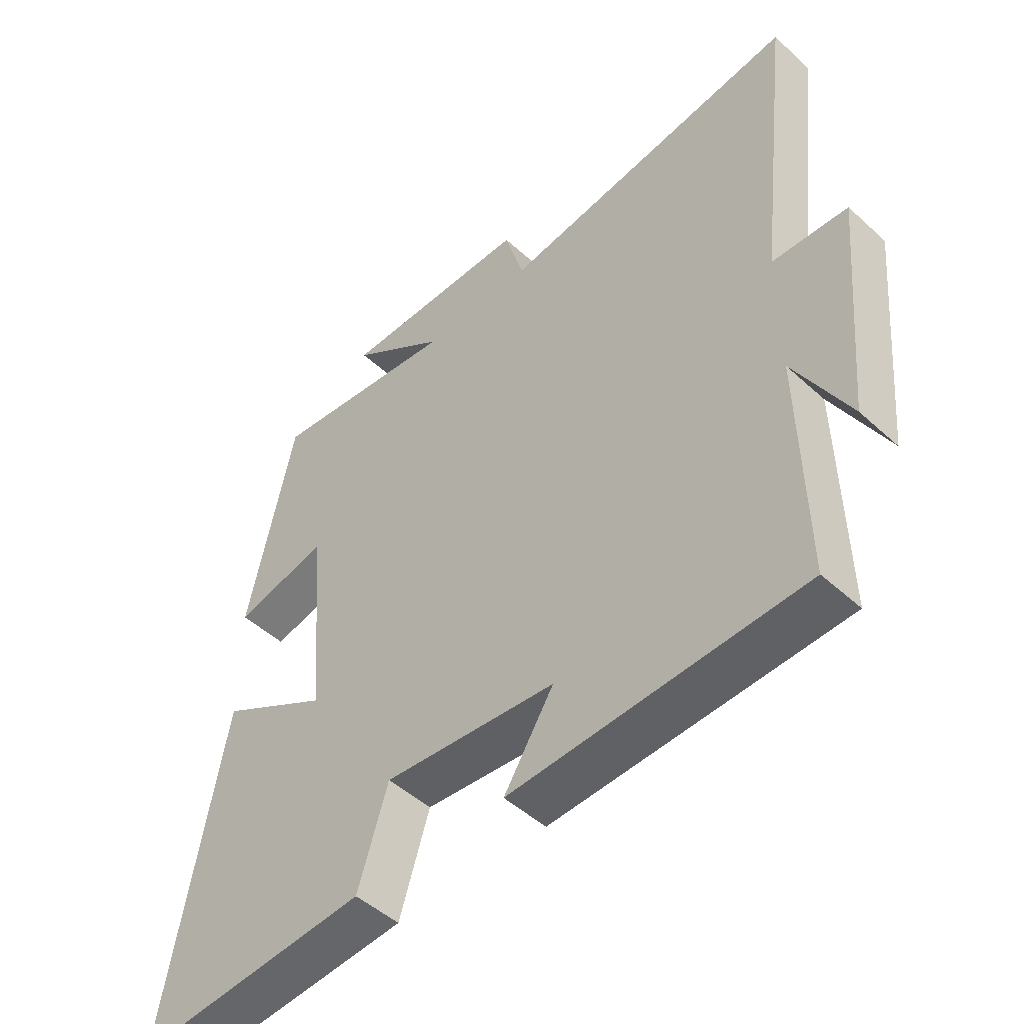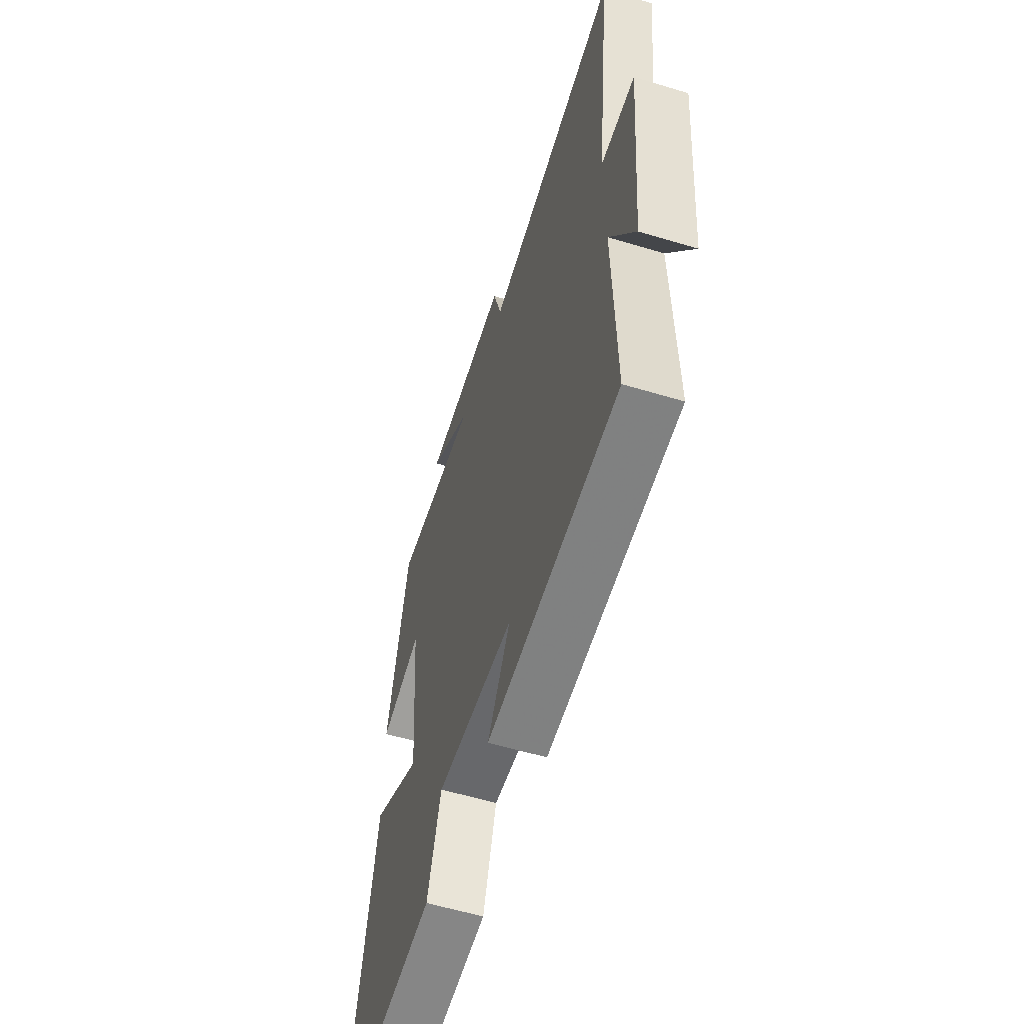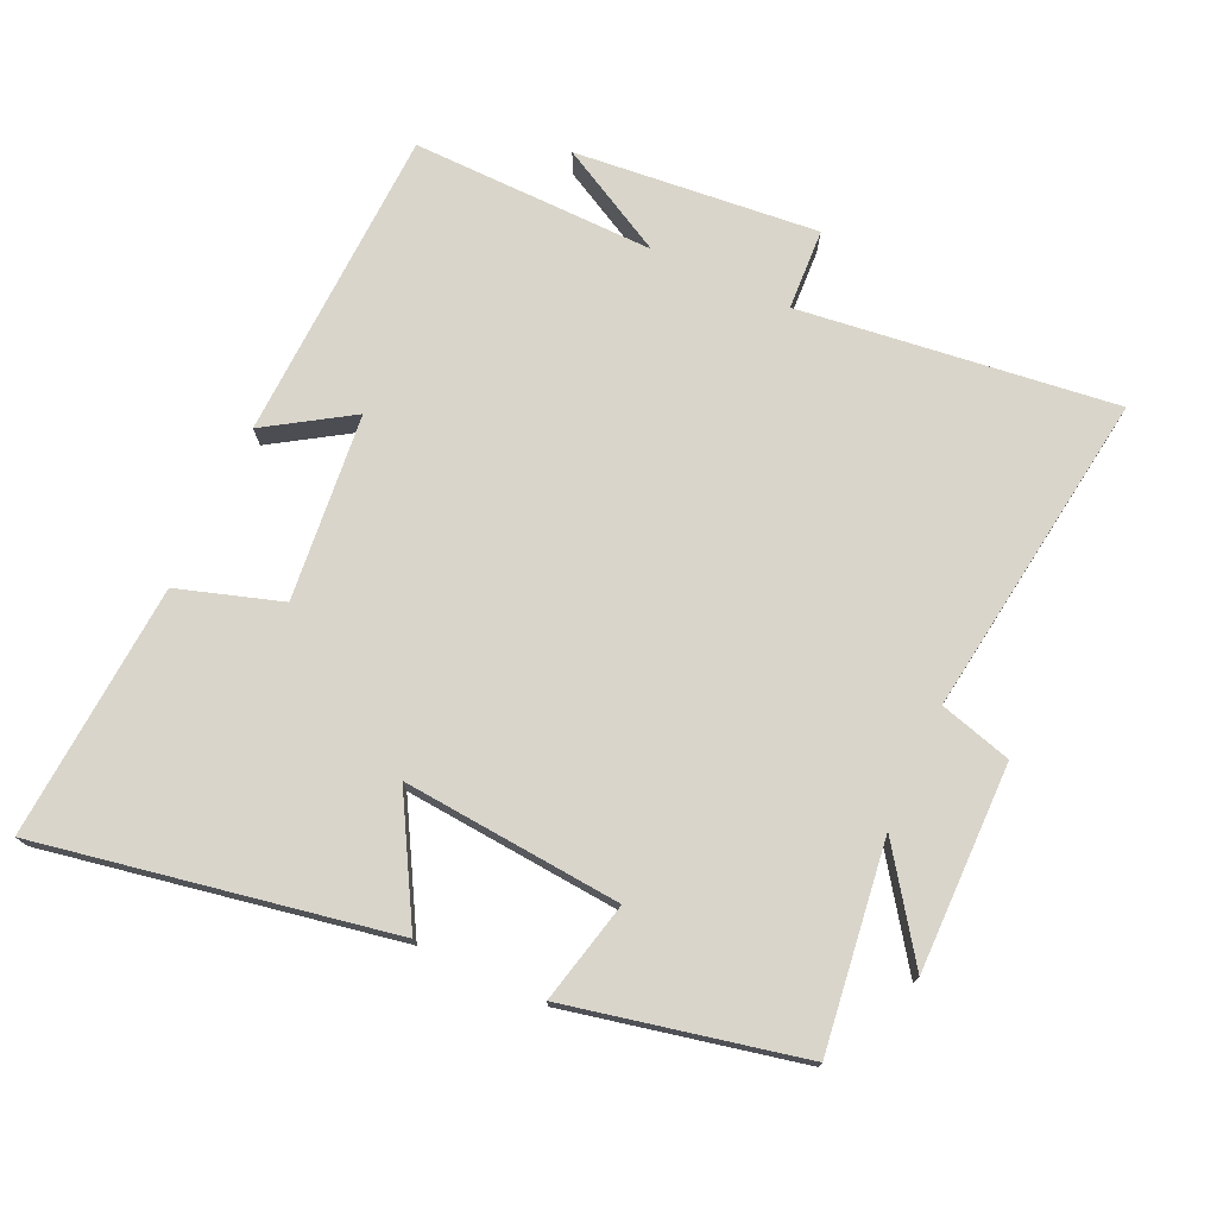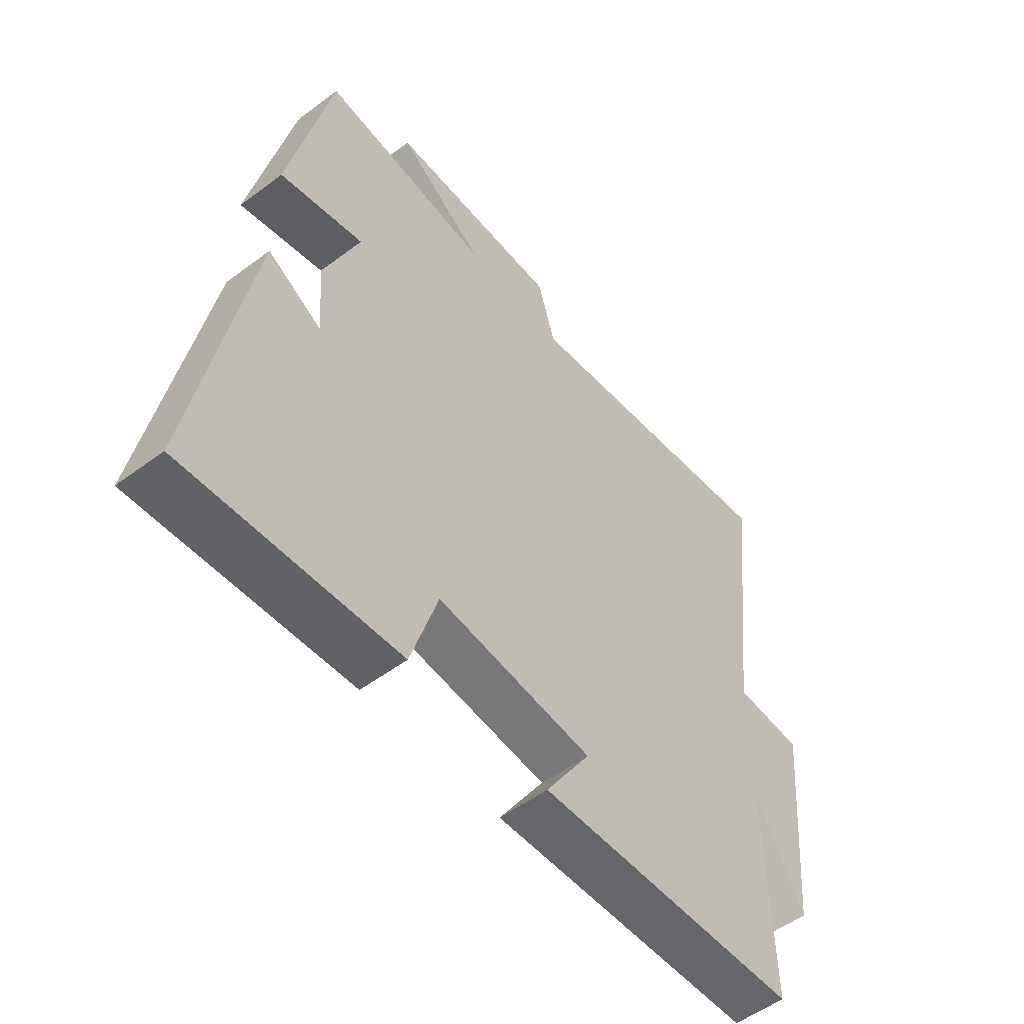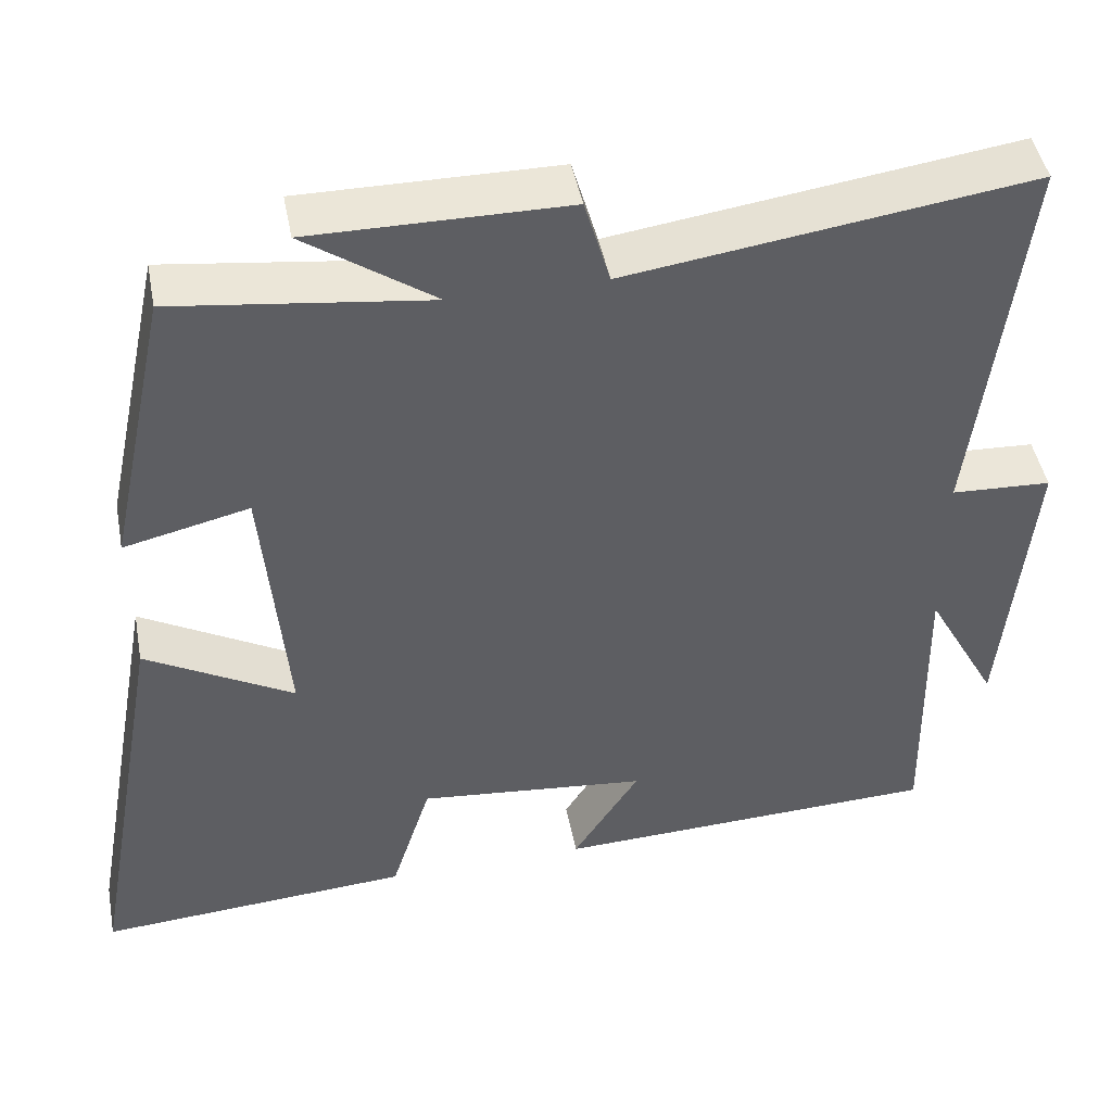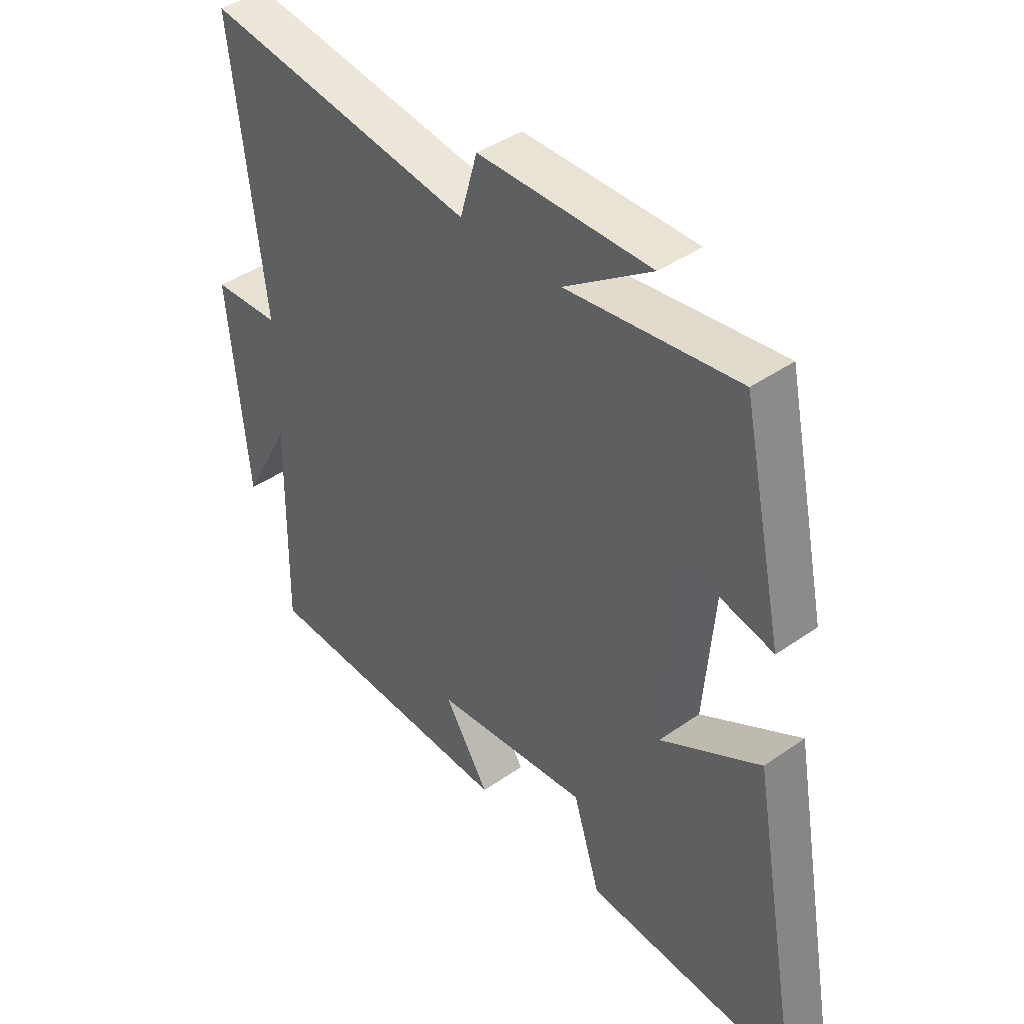
<metadata>
{"format":"obj","ext":"obj","renderer":"f3d","projection":"perspective","resolution":1024,"background":"white","views":[{"elev":-48.7,"azim":44.6,"up":"+Z"},{"elev":-58.1,"azim":72.7,"up":"+Z"},{"elev":74.6,"azim":-65.4,"up":"+Y"},{"elev":-53.5,"azim":-51.4,"up":"+Z"},{"elev":46.0,"azim":-10.8,"up":"+Z"},{"elev":41.7,"azim":-130.2,"up":"+Z"}]}
</metadata>
<code>
v 0.507 0.07 -0.482
v 0.034 0.07 -0.5
v 0.115 0.07 -0.373
v -0.165 0.07 -0.345
v -0.214 0.07 -0.5
v -0.596 0.07 -0.527
v -0.5 0.07 0
v -0.32 0.07 -0.102
v -0.348 0.07 0.226
v -0.5 0.07 0.19
v -0.425 0.07 0.54
v -0.117 0.07 0.5
v -0.274 0.07 0.61
v 0.036 0.07 0.608
v 0.067 0.07 0.5
v 0.557 0.07 0.569
v 0.5 0.07 0.094
v 0.622 0.07 0.088
v 0.588 0.07 -0.278
v 0.5 0.07 -0.116
v 0.507 0 -0.482
v 0.034 0 -0.5
v 0.115 0 -0.373
v -0.165 0 -0.345
v -0.214 0 -0.5
v -0.596 0 -0.527
v -0.5 0 0
v -0.32 0 -0.102
v -0.348 0 0.226
v -0.5 0 0.19
v -0.425 0 0.54
v -0.117 0 0.5
v -0.274 0 0.61
v 0.036 0 0.608
v 0.067 0 0.5
v 0.557 0 0.569
v 0.5 0 0.094
v 0.622 0 0.088
v 0.588 0 -0.278
v 0.5 0 -0.116
f 17 18 19 20
f 15 16 17
f 15 17 20
f 12 13 14 15
f 12 15 20 1
f 9 10 11 12
f 8 9 12 1
f 6 7 8
f 5 6 8
f 4 5 8
f 3 4 8
f 1 2 3
f 1 3 8
f 40 39 38 37
f 37 36 35
f 40 37 35
f 35 34 33 32
f 21 40 35 32
f 32 31 30 29
f 21 32 29 28
f 28 27 26
f 28 26 25
f 28 25 24
f 28 24 23
f 23 22 21
f 28 23 21
f 1 21 22 2
f 2 22 23 3
f 3 23 24 4
f 4 24 25 5
f 5 25 26 6
f 6 26 27 7
f 7 27 28 8
f 8 28 29 9
f 9 29 30 10
f 10 30 31 11
f 11 31 32 12
f 12 32 33 13
f 13 33 34 14
f 14 34 35 15
f 15 35 36 16
f 16 36 37 17
f 17 37 38 18
f 18 38 39 19
f 19 39 40 20
f 20 40 21 1

</code>
